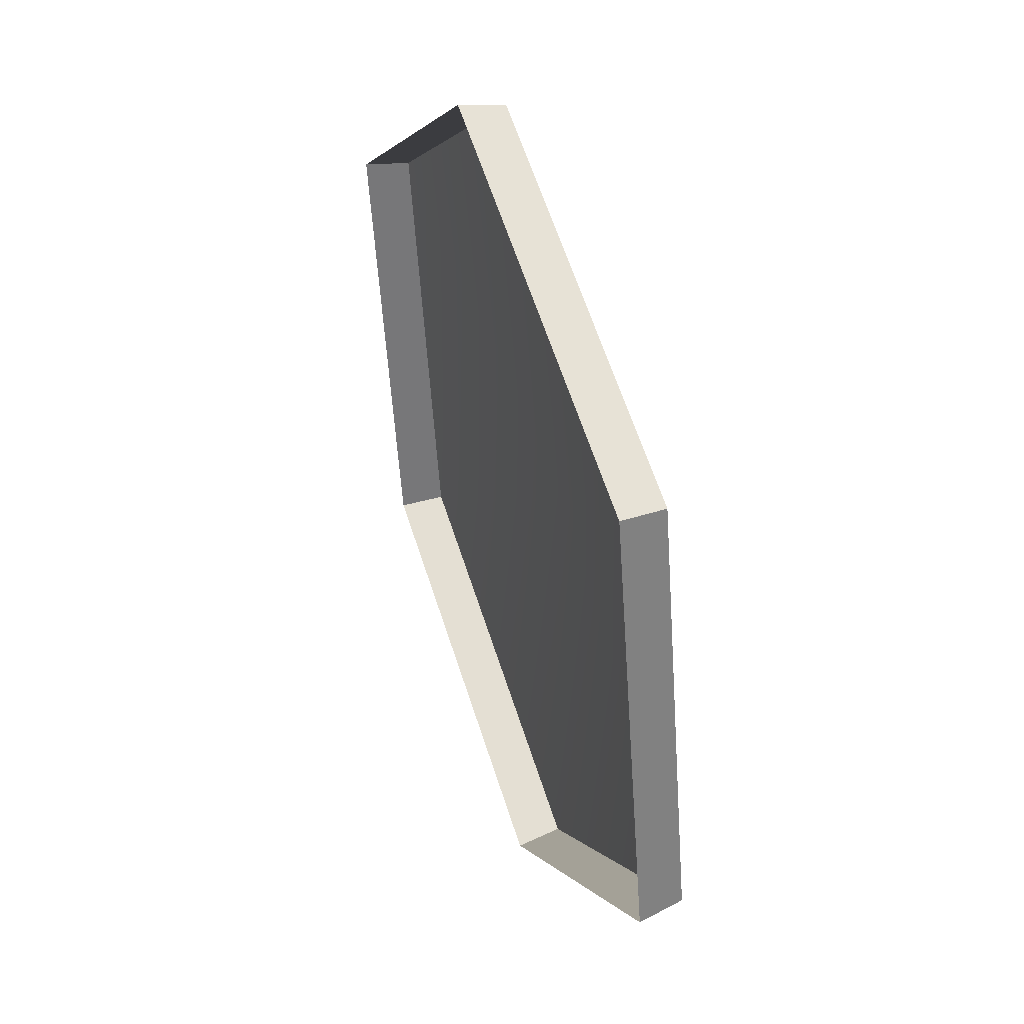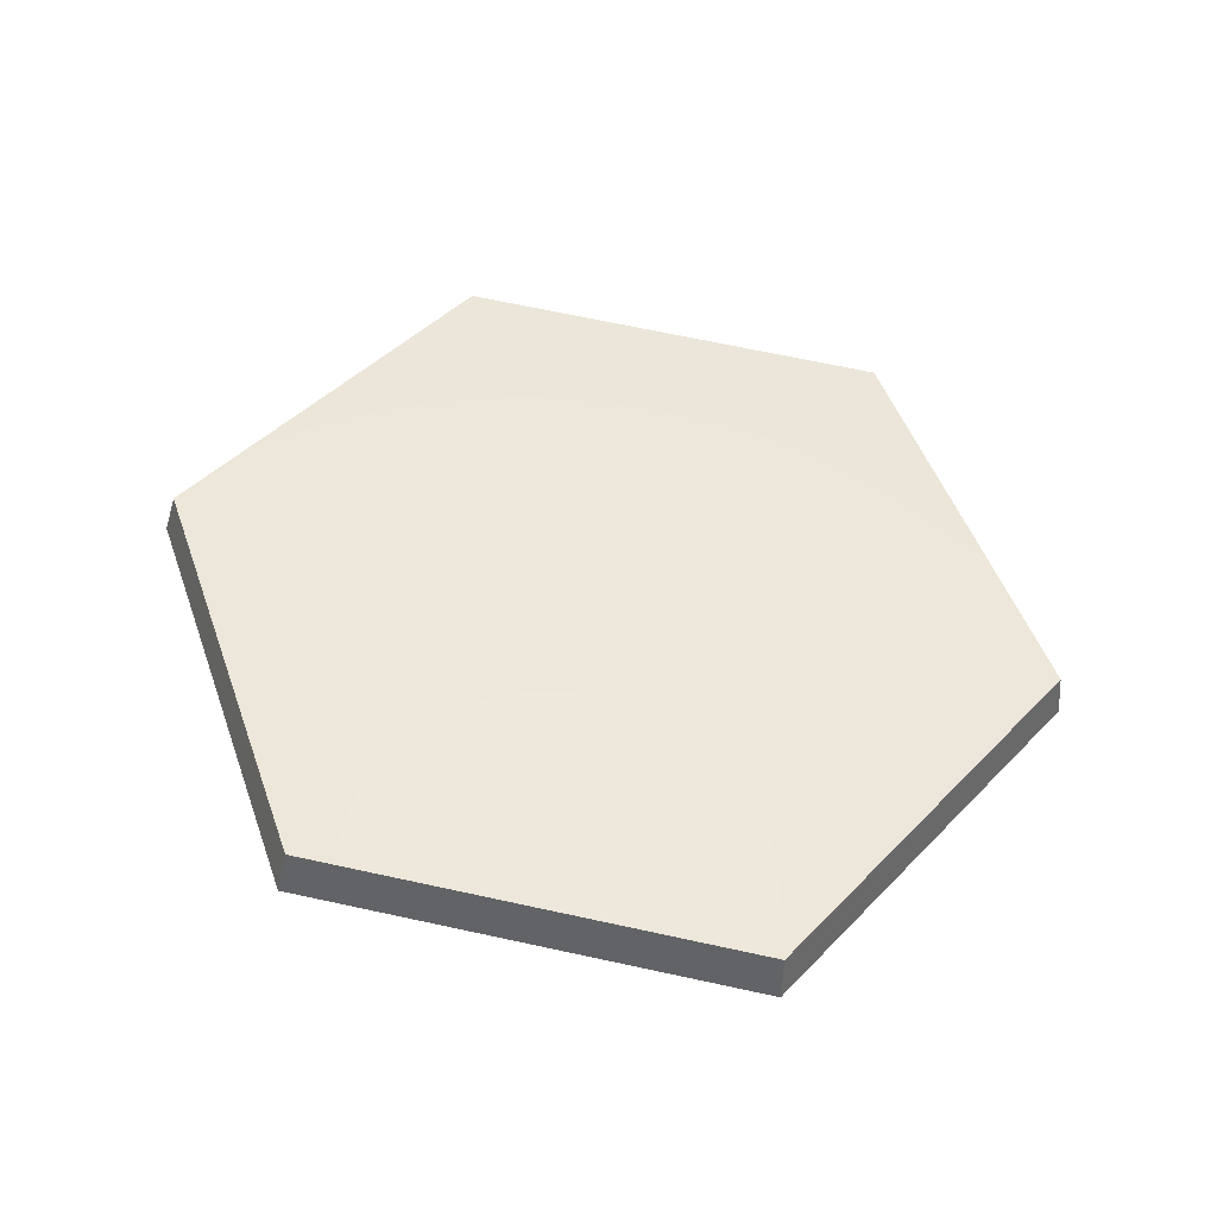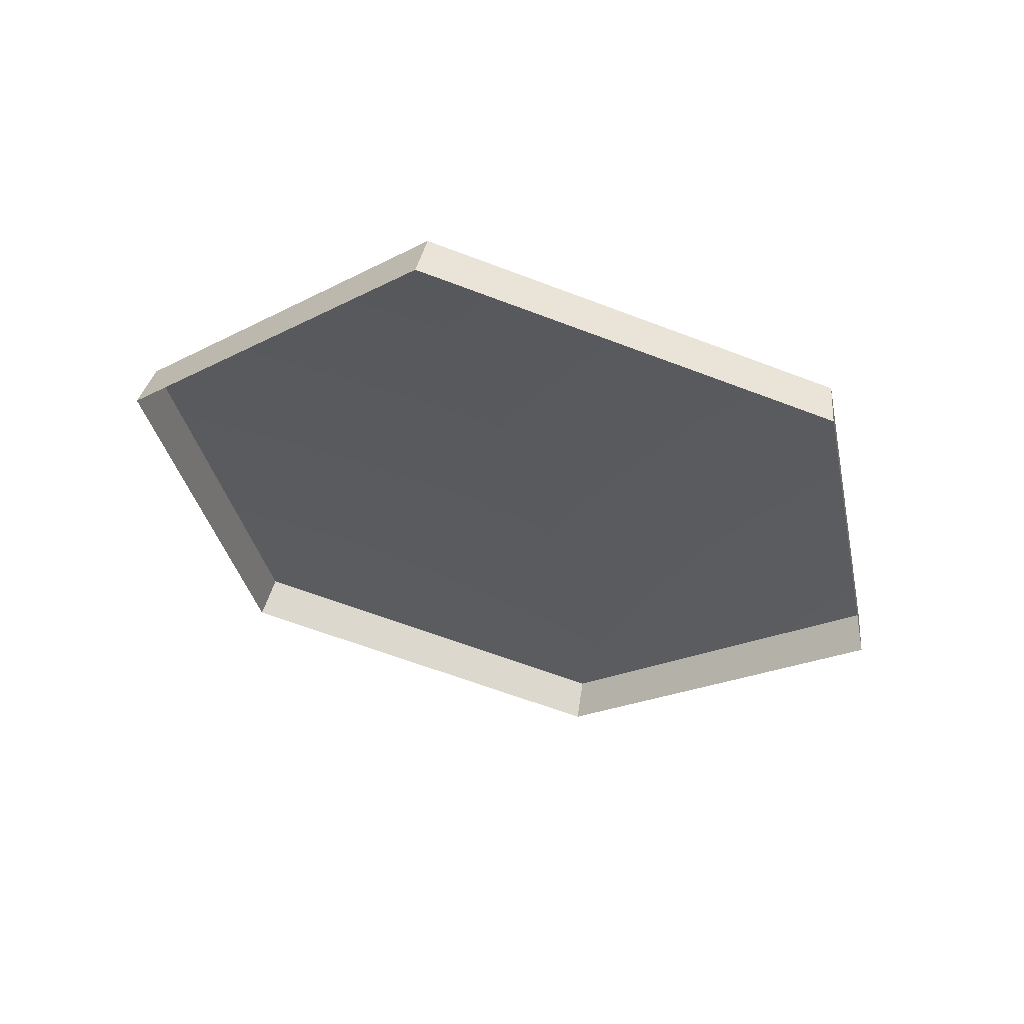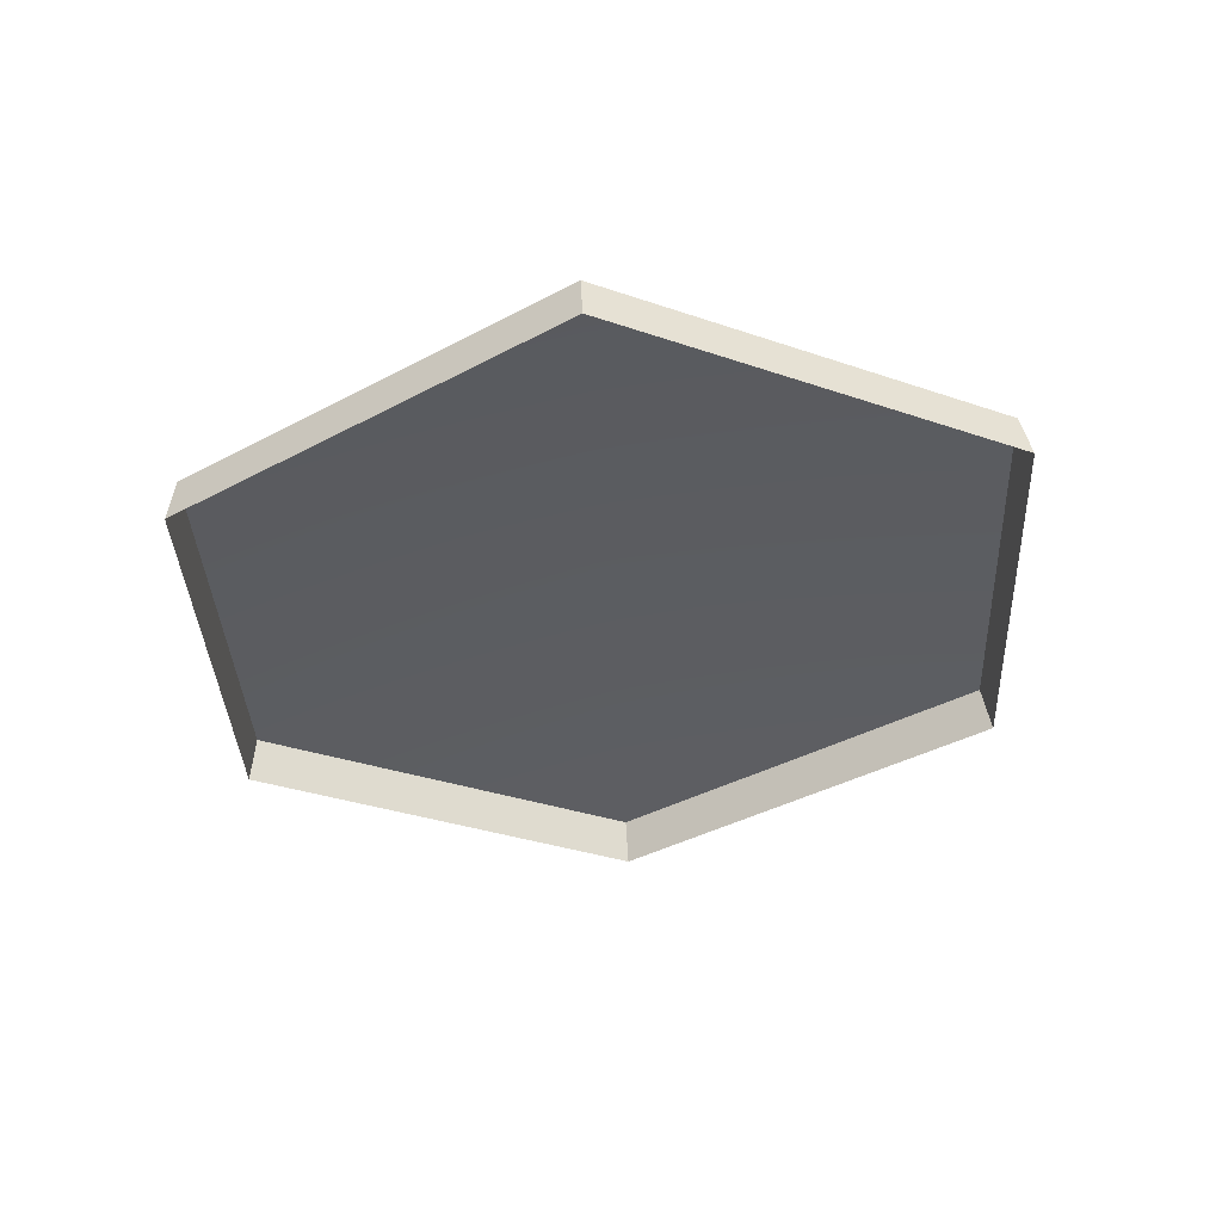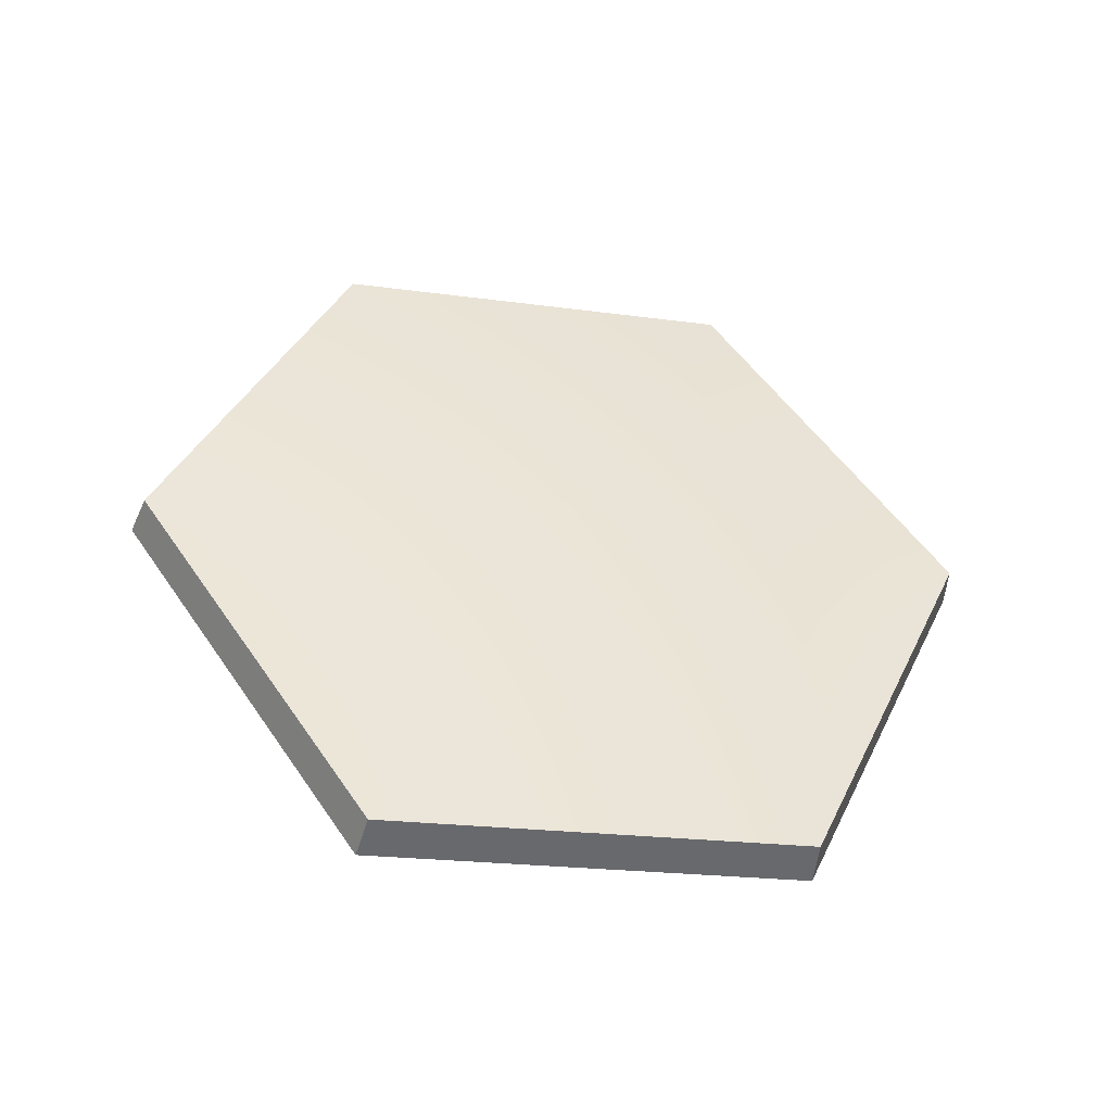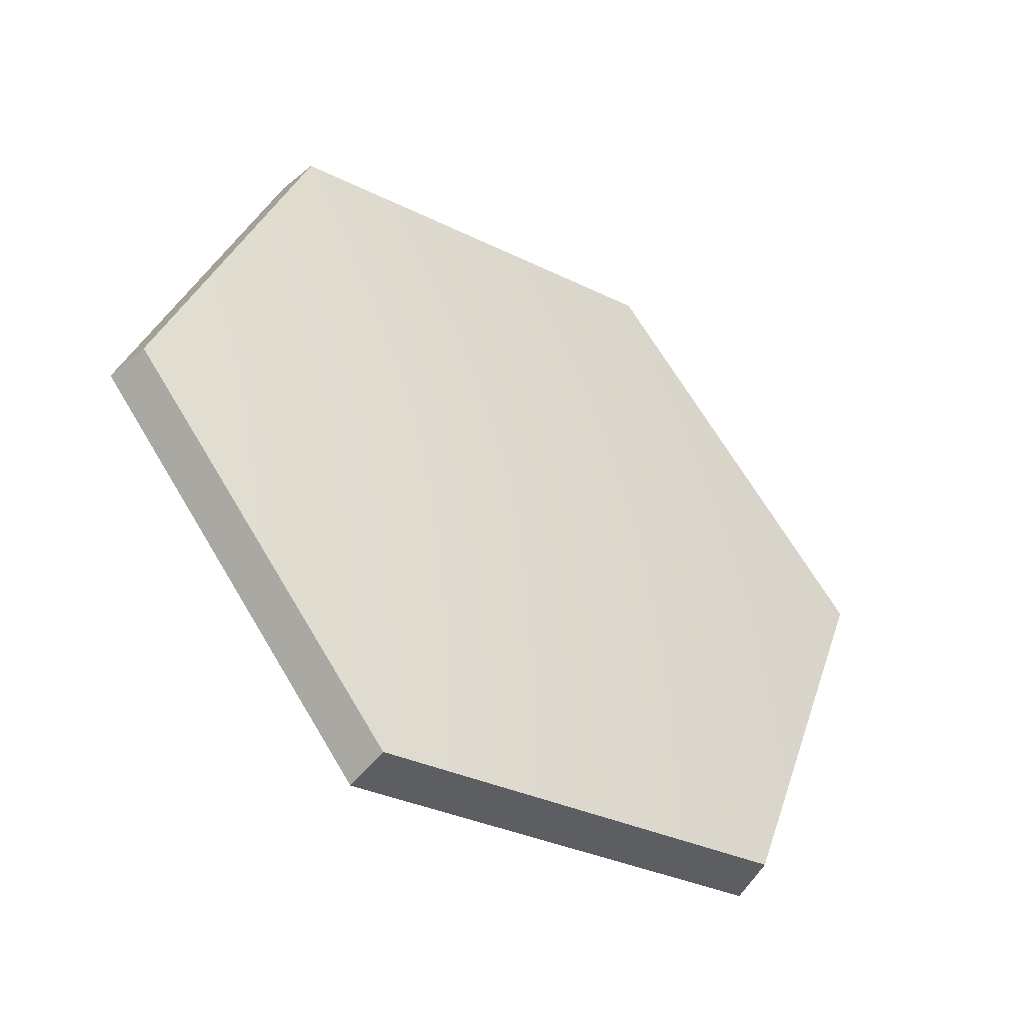
<metadata>
{"format":"obj","ext":"obj","renderer":"f3d","projection":"perspective","resolution":1024,"background":"white","views":[{"elev":1.2,"azim":-101.0,"up":"+Y"},{"elev":60.8,"azim":11.3,"up":"+Z"},{"elev":-25.7,"azim":43.3,"up":"+Z"},{"elev":-22.9,"azim":-27.2,"up":"+Z"},{"elev":50.9,"azim":55.9,"up":"+Z"},{"elev":-29.6,"azim":-33.8,"up":"+Y"}]}
</metadata>
<code>
g shield_level1_15
v 0.1324 0.481 -0.1206
v -0.001423 0.2493 -0.03847
v -0.1471 0.479 -0.1045
v -0.2813 0.2465 -0.0431
v -0.1398 0.00961 0.003861
v 0.1403 0.008673 -0.01168
v 0.2768 0.2451 -0.07408
v 0.1335 0.4793 -0.1502
v 0.1324 0.481 -0.1206
v -0.1471 0.479 -0.1045
v -0.1517 0.4772 -0.1337
v -0.1517 0.4772 -0.1337
v -0.1471 0.479 -0.1045
v -0.2813 0.2465 -0.0431
v -0.2886 0.2401 -0.0711
v -0.2886 0.2401 -0.0711
v -0.2813 0.2465 -0.0431
v -0.1398 0.00961 0.003861
v -0.1442 -0.00176 -0.02315
v -0.1442 -0.00176 -0.02315
v -0.1398 0.00961 0.003861
v 0.1403 0.008673 -0.01168
v 0.1416 -0.002731 -0.03901
v 0.1416 -0.002731 -0.03901
v 0.1403 0.008673 -0.01168
v 0.2768 0.2451 -0.07408
v 0.2809 0.2385 -0.1027
v 0.2809 0.2385 -0.1027
v 0.2768 0.2451 -0.07408
v 0.1324 0.481 -0.1206
v 0.1335 0.4793 -0.1502
g shield_level1_15_0
f 3 2 1
f 4 2 3
f 5 2 4
f 6 2 5
f 7 2 6
f 1 2 7
f 10 9 8
f 11 10 8
f 14 13 12
f 15 14 12
f 18 17 16
f 19 18 16
f 22 21 20
f 23 22 20
f 26 25 24
f 27 26 24
f 30 29 28
f 31 30 28

</code>
